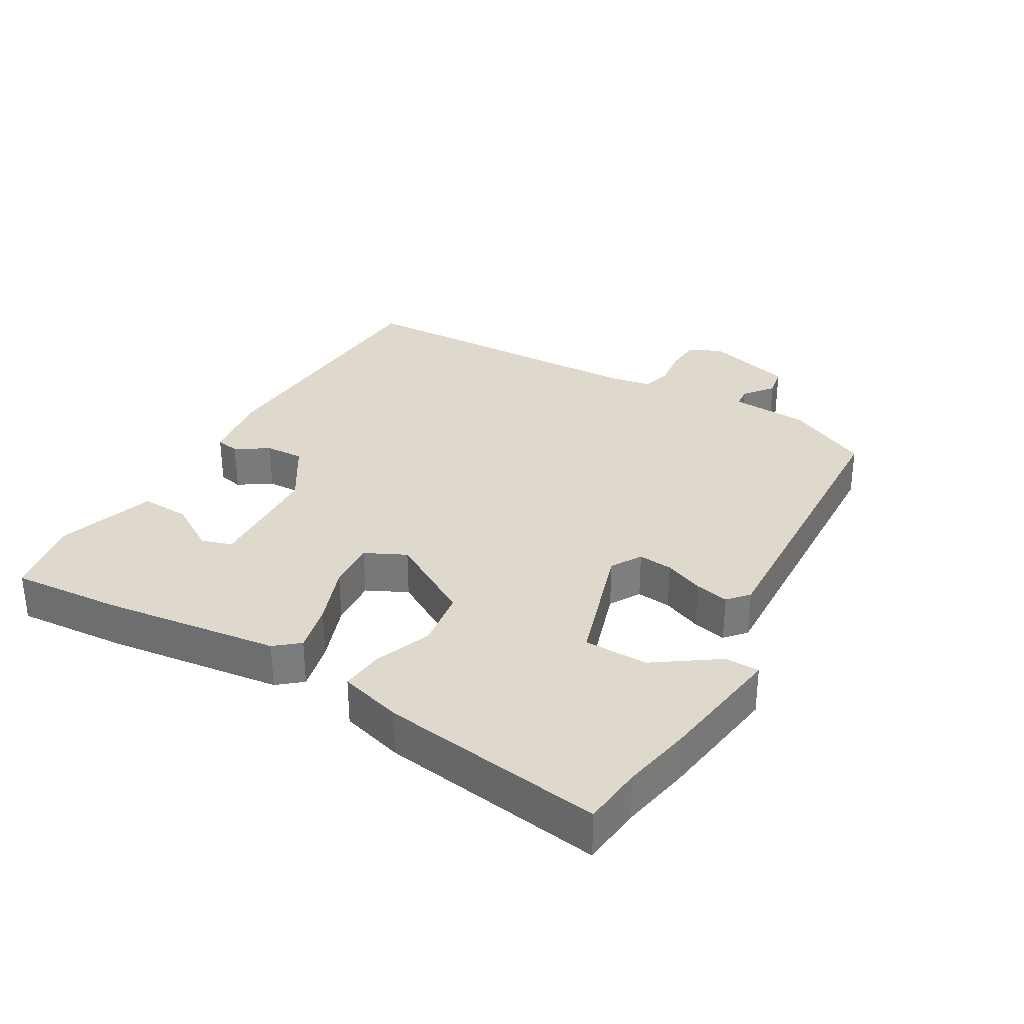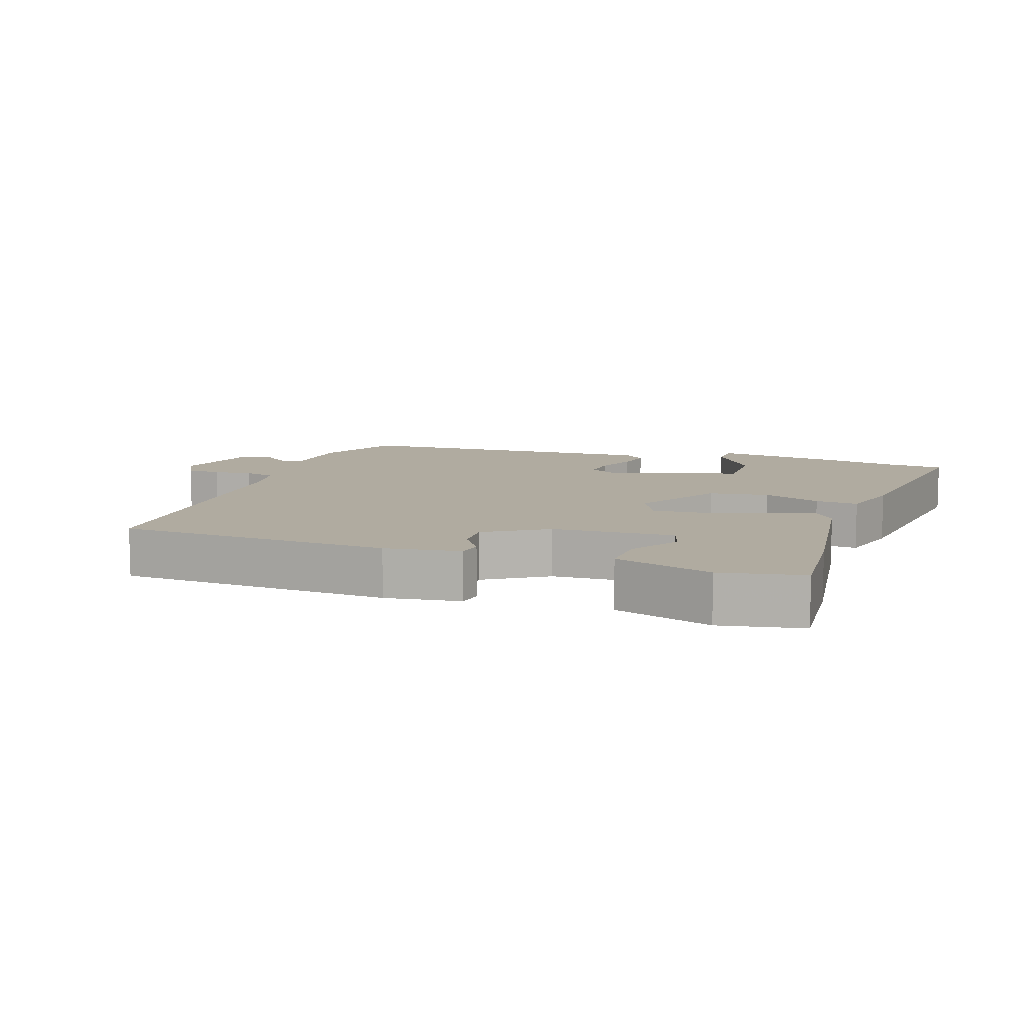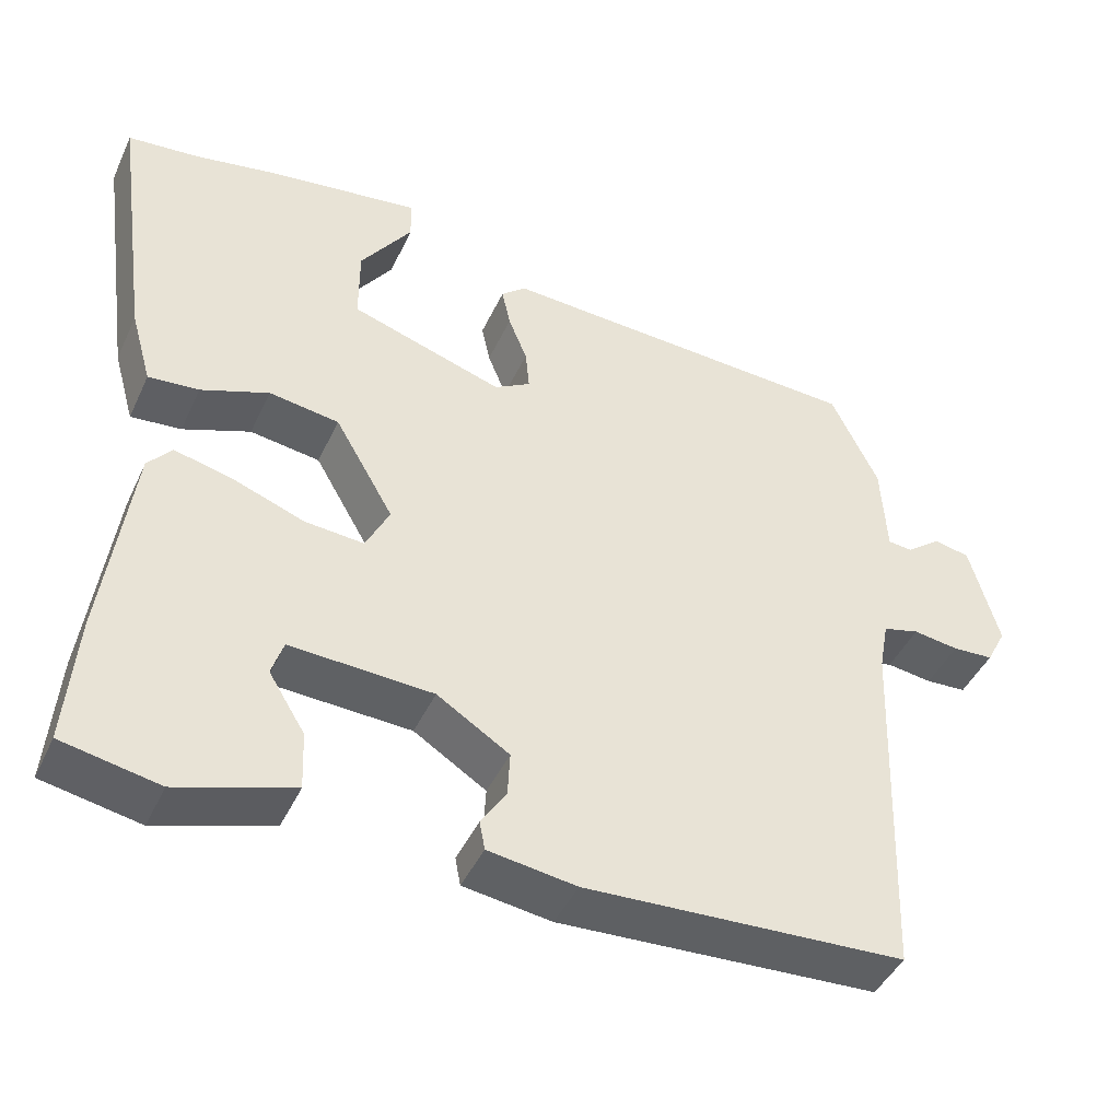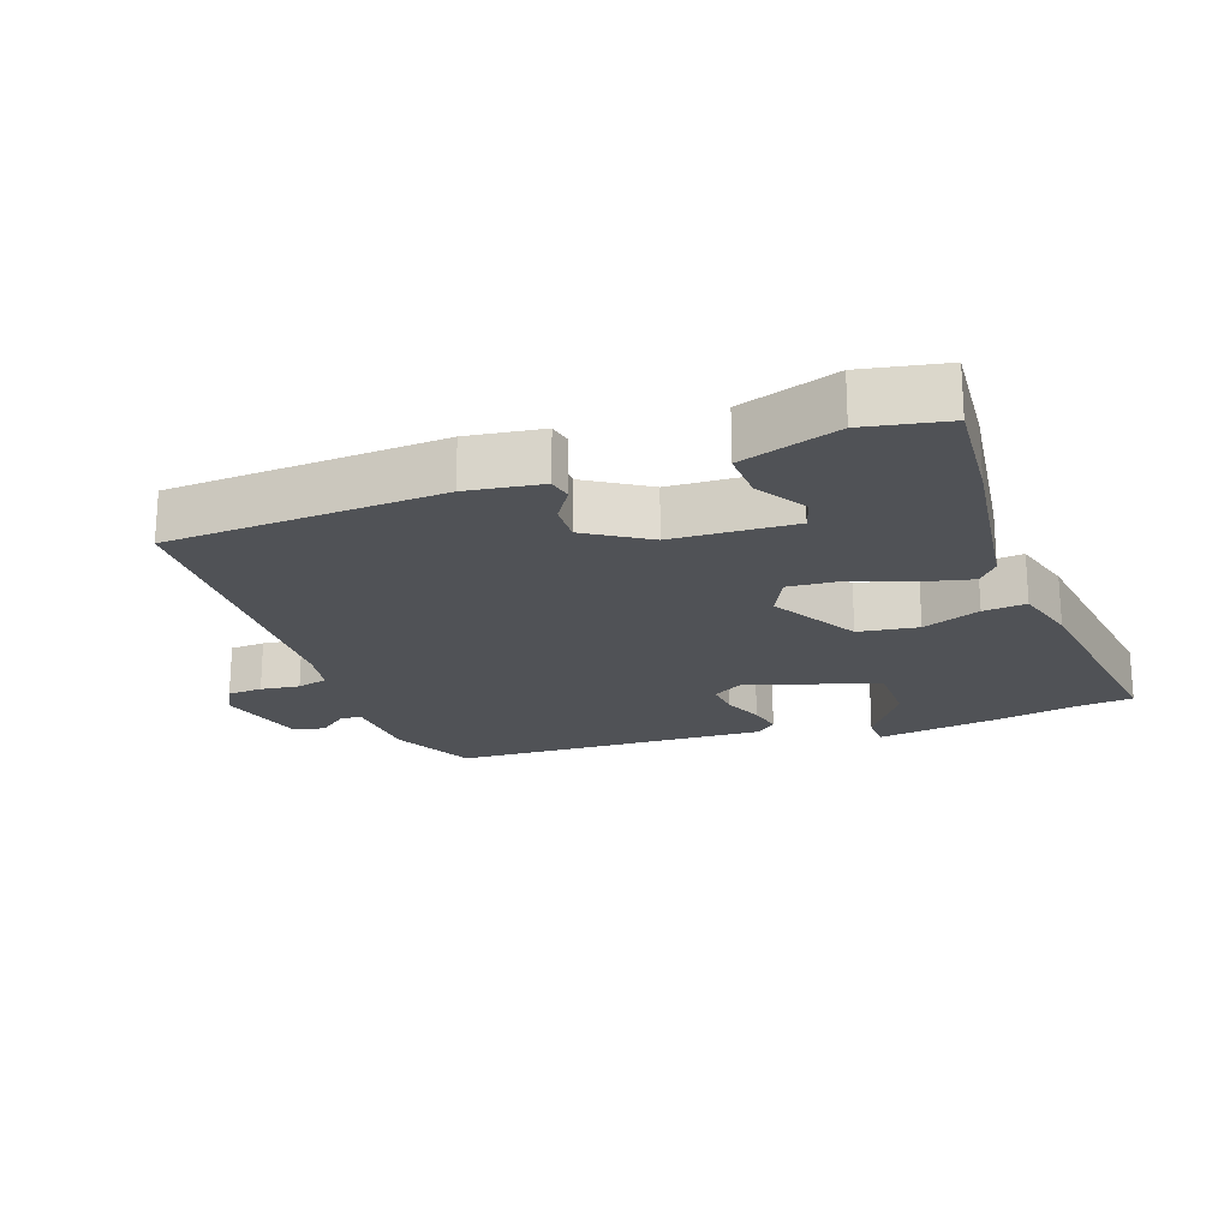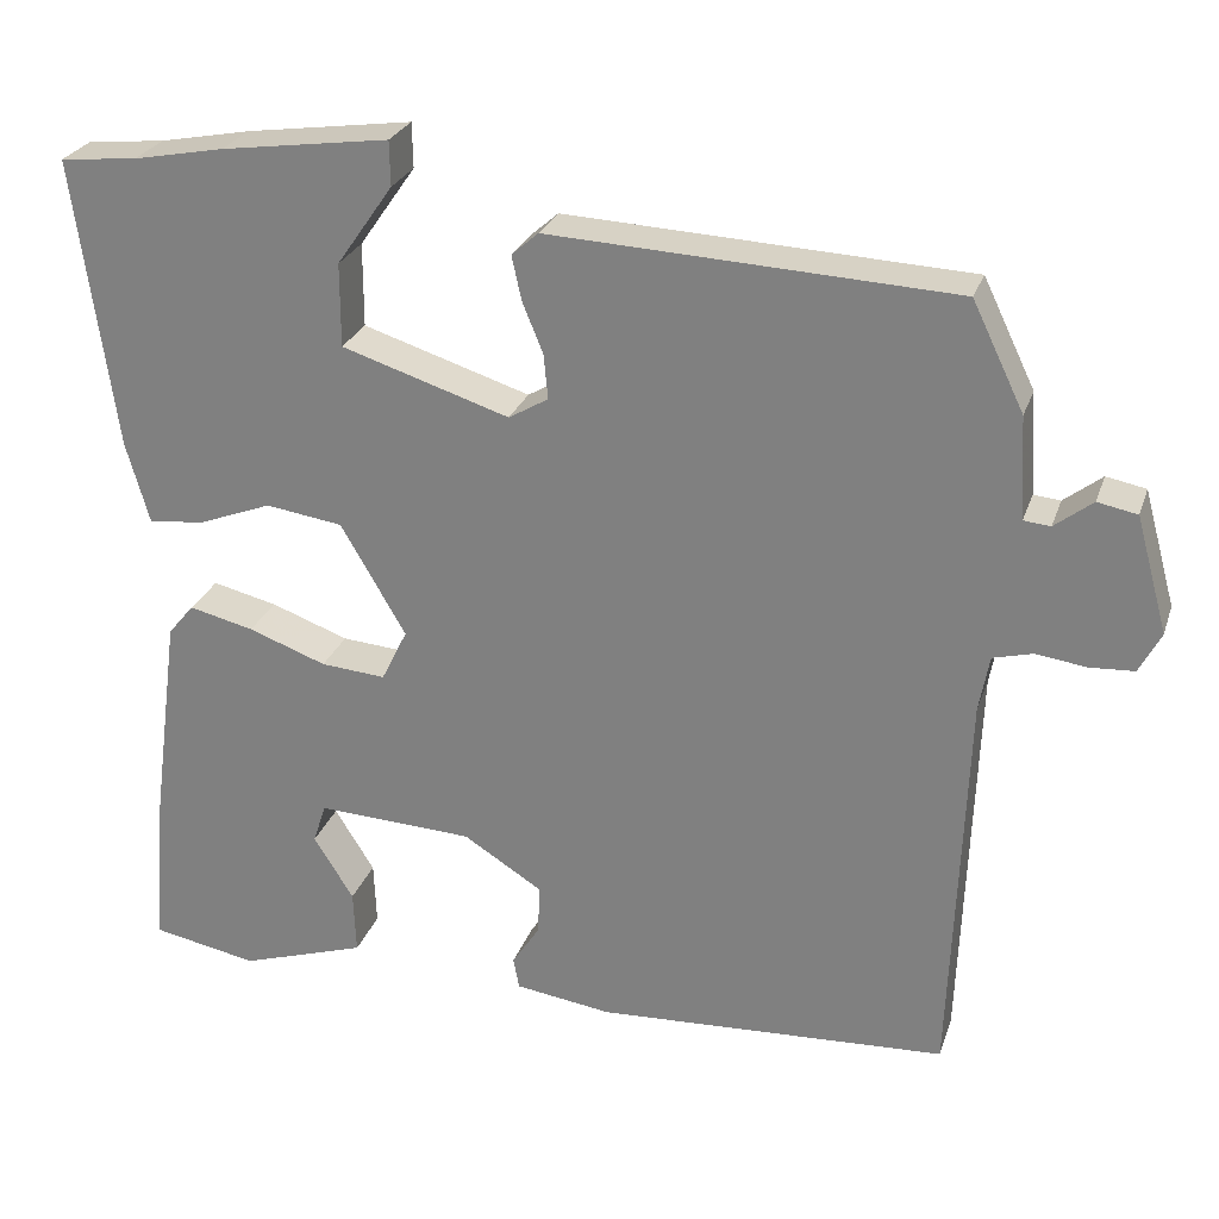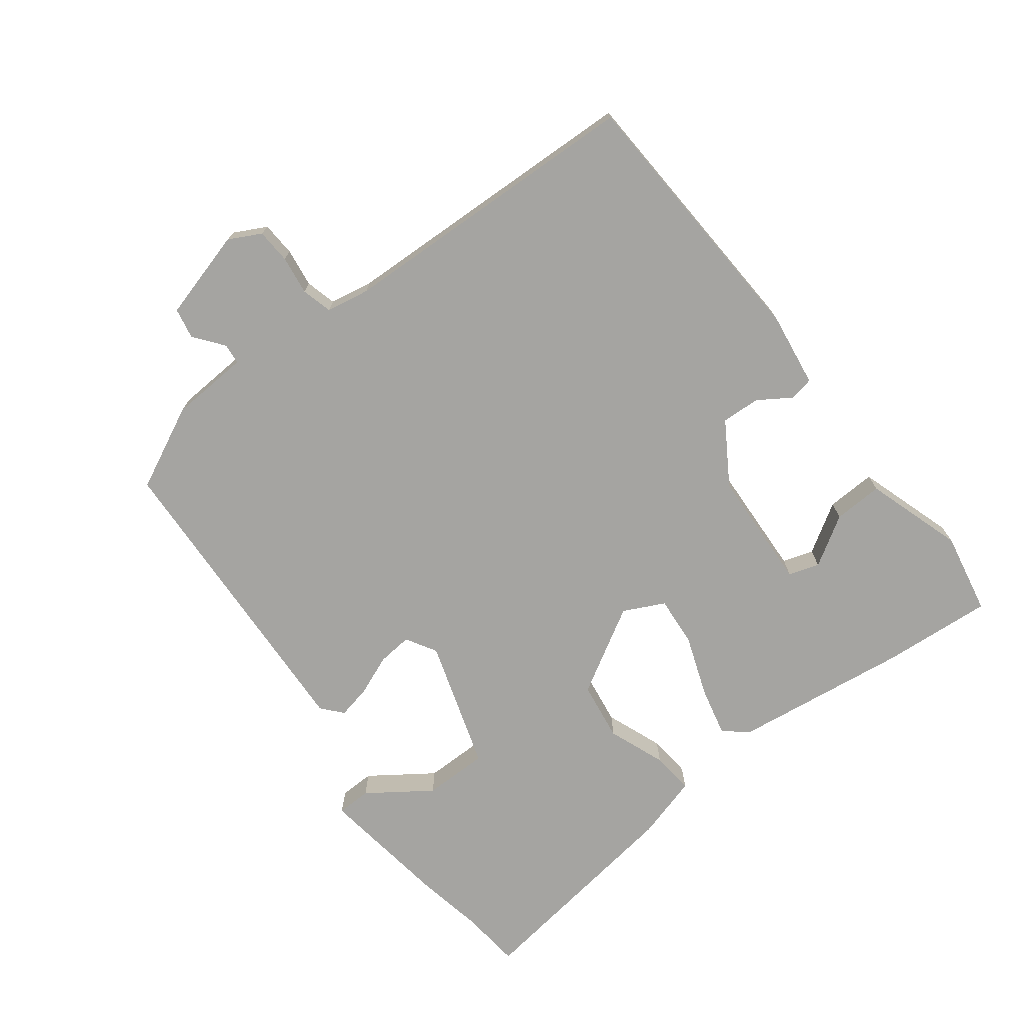
<metadata>
{"format":"obj","ext":"obj","renderer":"f3d","projection":"perspective","resolution":1024,"background":"white","views":[{"elev":32.1,"azim":-59.7,"up":"+Y"},{"elev":9.8,"azim":-161.0,"up":"+Y"},{"elev":-44.3,"azim":-23.9,"up":"+Z"},{"elev":-20.8,"azim":-160.4,"up":"+Y"},{"elev":26.2,"azim":16.7,"up":"+Z"},{"elev":-73.2,"azim":127.4,"up":"+Y"}]}
</metadata>
<code>
v -0.501 0.07 -0.507
v -0.488 0.07 -0.342
v -0.453 0.07 -0.078
v -0.423 0.07 -0.042
v -0.348 0.07 -0.06
v -0.258 0.07 -0.093
v -0.183 0.07 -0.099
v -0.153 0.07 -0.038
v -0.228 0.07 0.091
v -0.317 0.07 0.104
v -0.403 0.07 0.071
v -0.467 0.07 0.065
v -0.494 0.07 0.16
v -0.541 0.07 0.496
v -0.451 0.07 0.505
v -0.346 0.07 0.525
v -0.152 0.07 0.552
v -0.151 0.07 0.5
v -0.216 0.07 0.407
v -0.216 0.07 0.31
v -0.022 0.07 0.248
v 0.024 0.07 0.275
v 0.019 0.07 0.327
v -0.005 0.07 0.386
v -0.016 0.07 0.437
v 0.015 0.07 0.464
v 0.483 0.07 0.441
v 0.543 0.07 0.317
v 0.55 0.07 0.198
v 0.581 0.07 0.195
v 0.625 0.07 0.229
v 0.671 0.07 0.22
v 0.708 0.07 0.086
v 0.683 0.07 0.038
v 0.631 0.07 0.035
v 0.573 0.07 0.043
v 0.527 0.07 0.031
v 0.515 0.07 -0.034
v 0.498 0.07 -0.495
v 0.091 0.07 -0.516
v -0.021 0.07 -0.5
v -0.028 0.07 -0.464
v 0.004 0.07 -0.415
v 0.007 0.07 -0.357
v -0.085 0.07 -0.299
v -0.266 0.07 -0.29
v -0.281 0.07 -0.336
v -0.235 0.07 -0.41
v -0.232 0.07 -0.484
v -0.378 0.07 -0.531
v -0.501 0 -0.507
v -0.488 0 -0.342
v -0.453 0 -0.078
v -0.423 0 -0.042
v -0.348 0 -0.06
v -0.258 0 -0.093
v -0.183 0 -0.099
v -0.153 0 -0.038
v -0.228 0 0.091
v -0.317 0 0.104
v -0.403 0 0.071
v -0.467 0 0.065
v -0.494 0 0.16
v -0.541 0 0.496
v -0.451 0 0.505
v -0.346 0 0.525
v -0.152 0 0.552
v -0.151 0 0.5
v -0.216 0 0.407
v -0.216 0 0.31
v -0.022 0 0.248
v 0.024 0 0.275
v 0.019 0 0.327
v -0.005 0 0.386
v -0.016 0 0.437
v 0.015 0 0.464
v 0.483 0 0.441
v 0.543 0 0.317
v 0.55 0 0.198
v 0.581 0 0.195
v 0.625 0 0.229
v 0.671 0 0.22
v 0.708 0 0.086
v 0.683 0 0.038
v 0.631 0 0.035
v 0.573 0 0.043
v 0.527 0 0.031
v 0.515 0 -0.034
v 0.498 0 -0.495
v 0.091 0 -0.516
v -0.021 0 -0.5
v -0.028 0 -0.464
v 0.004 0 -0.415
v 0.007 0 -0.357
v -0.085 0 -0.299
v -0.266 0 -0.29
v -0.281 0 -0.336
v -0.235 0 -0.41
v -0.232 0 -0.484
v -0.378 0 -0.531
f 1 2 3
f 50 1 3
f 49 50 3
f 48 49 3
f 47 48 3
f 4 5 6
f 3 4 6
f 47 3 6
f 46 47 6
f 45 46 6 7
f 44 45 7 8
f 41 42 43
f 40 41 43
f 39 40 43
f 38 39 43
f 37 38 43 44
f 34 35 36
f 33 34 36
f 32 33 36
f 31 32 36
f 30 31 36
f 29 30 36 37
f 28 29 37
f 27 28 37
f 26 27 37
f 25 26 37
f 24 25 37
f 23 24 37
f 22 23 37
f 37 44 8
f 22 37 8
f 21 22 8
f 17 18 19
f 16 17 19
f 15 16 19
f 15 19 20
f 14 15 20
f 13 14 20
f 12 13 20
f 11 12 20
f 10 11 20
f 9 10 20 21
f 8 9 21
f 53 52 51
f 53 51 100
f 53 100 99
f 53 99 98
f 53 98 97
f 56 55 54
f 56 54 53
f 56 53 97
f 56 97 96
f 57 56 96 95
f 58 57 95 94
f 93 92 91
f 93 91 90
f 93 90 89
f 93 89 88
f 94 93 88 87
f 86 85 84
f 86 84 83
f 86 83 82
f 86 82 81
f 86 81 80
f 87 86 80 79
f 87 79 78
f 87 78 77
f 87 77 76
f 87 76 75
f 87 75 74
f 87 74 73
f 87 73 72
f 58 94 87
f 58 87 72
f 58 72 71
f 69 68 67
f 69 67 66
f 69 66 65
f 70 69 65
f 70 65 64
f 70 64 63
f 70 63 62
f 70 62 61
f 70 61 60
f 71 70 60 59
f 71 59 58
f 1 51 52 2
f 2 52 53 3
f 3 53 54 4
f 4 54 55 5
f 5 55 56 6
f 6 56 57 7
f 7 57 58 8
f 8 58 59 9
f 9 59 60 10
f 10 60 61 11
f 11 61 62 12
f 12 62 63 13
f 13 63 64 14
f 14 64 65 15
f 15 65 66 16
f 16 66 67 17
f 17 67 68 18
f 18 68 69 19
f 19 69 70 20
f 20 70 71 21
f 21 71 72 22
f 22 72 73 23
f 23 73 74 24
f 24 74 75 25
f 25 75 76 26
f 26 76 77 27
f 27 77 78 28
f 28 78 79 29
f 29 79 80 30
f 30 80 81 31
f 31 81 82 32
f 32 82 83 33
f 33 83 84 34
f 34 84 85 35
f 35 85 86 36
f 36 86 87 37
f 37 87 88 38
f 38 88 89 39
f 39 89 90 40
f 40 90 91 41
f 41 91 92 42
f 42 92 93 43
f 43 93 94 44
f 44 94 95 45
f 45 95 96 46
f 46 96 97 47
f 47 97 98 48
f 48 98 99 49
f 49 99 100 50
f 50 100 51 1

</code>
